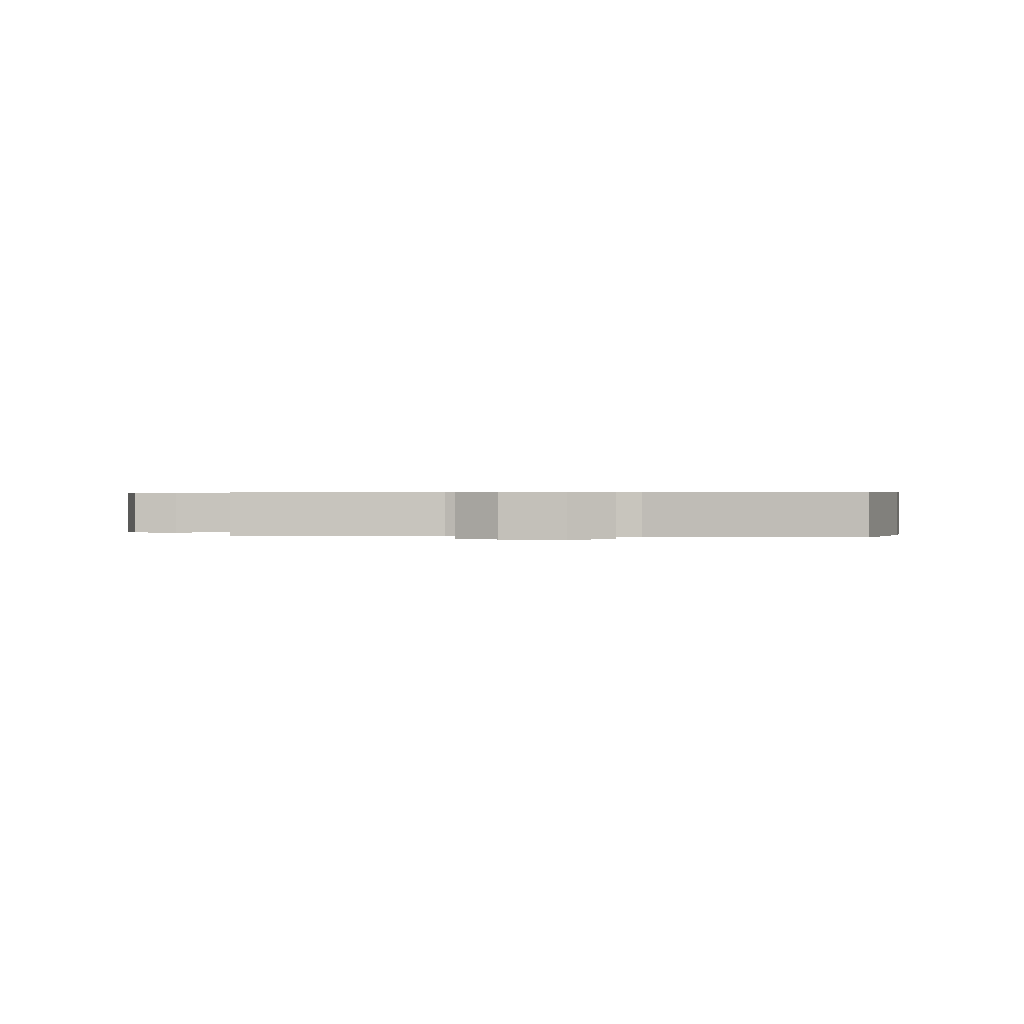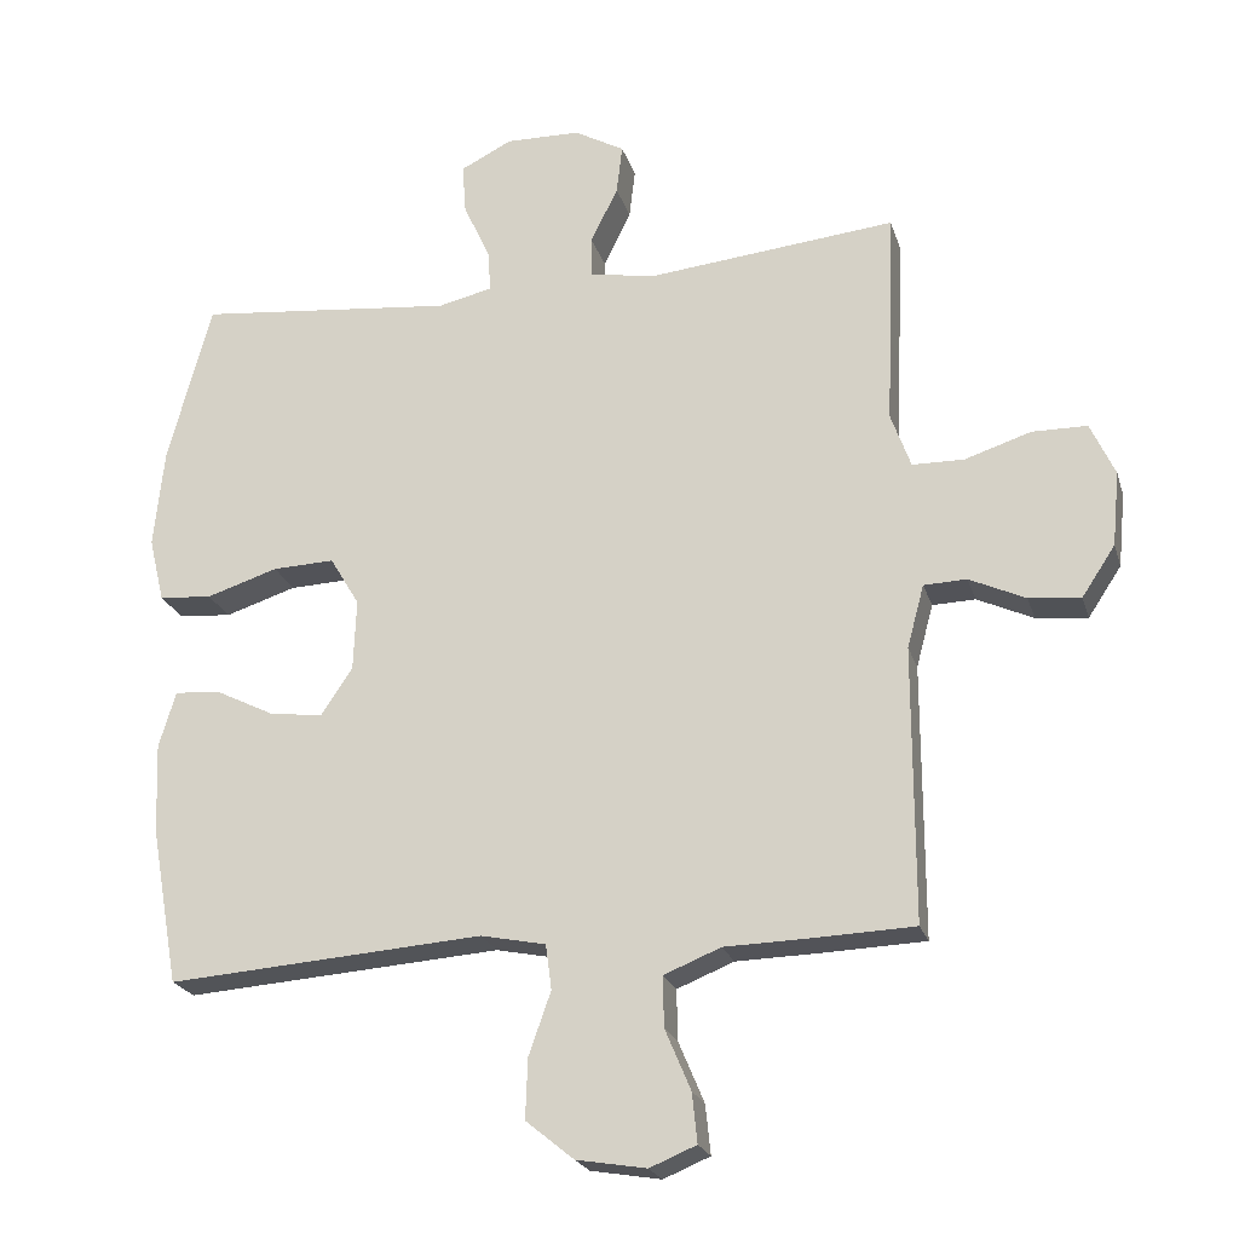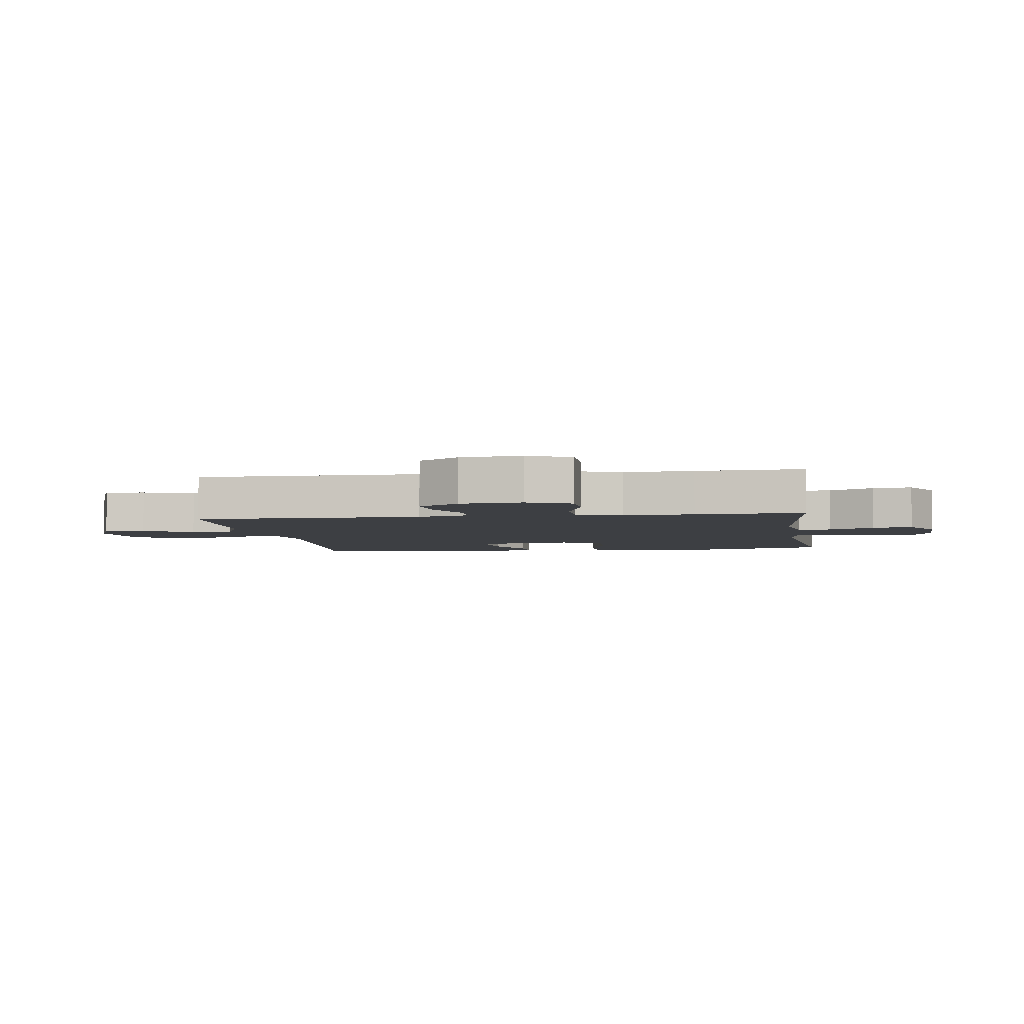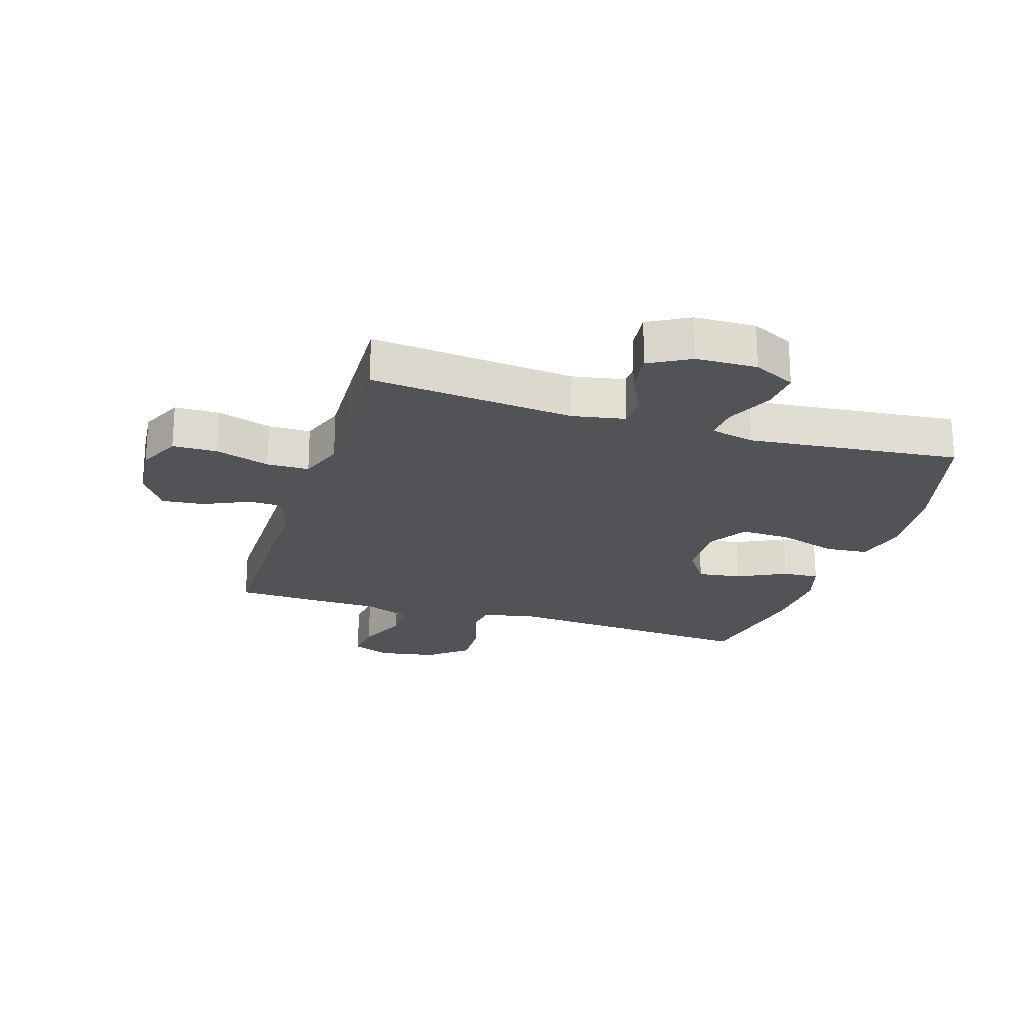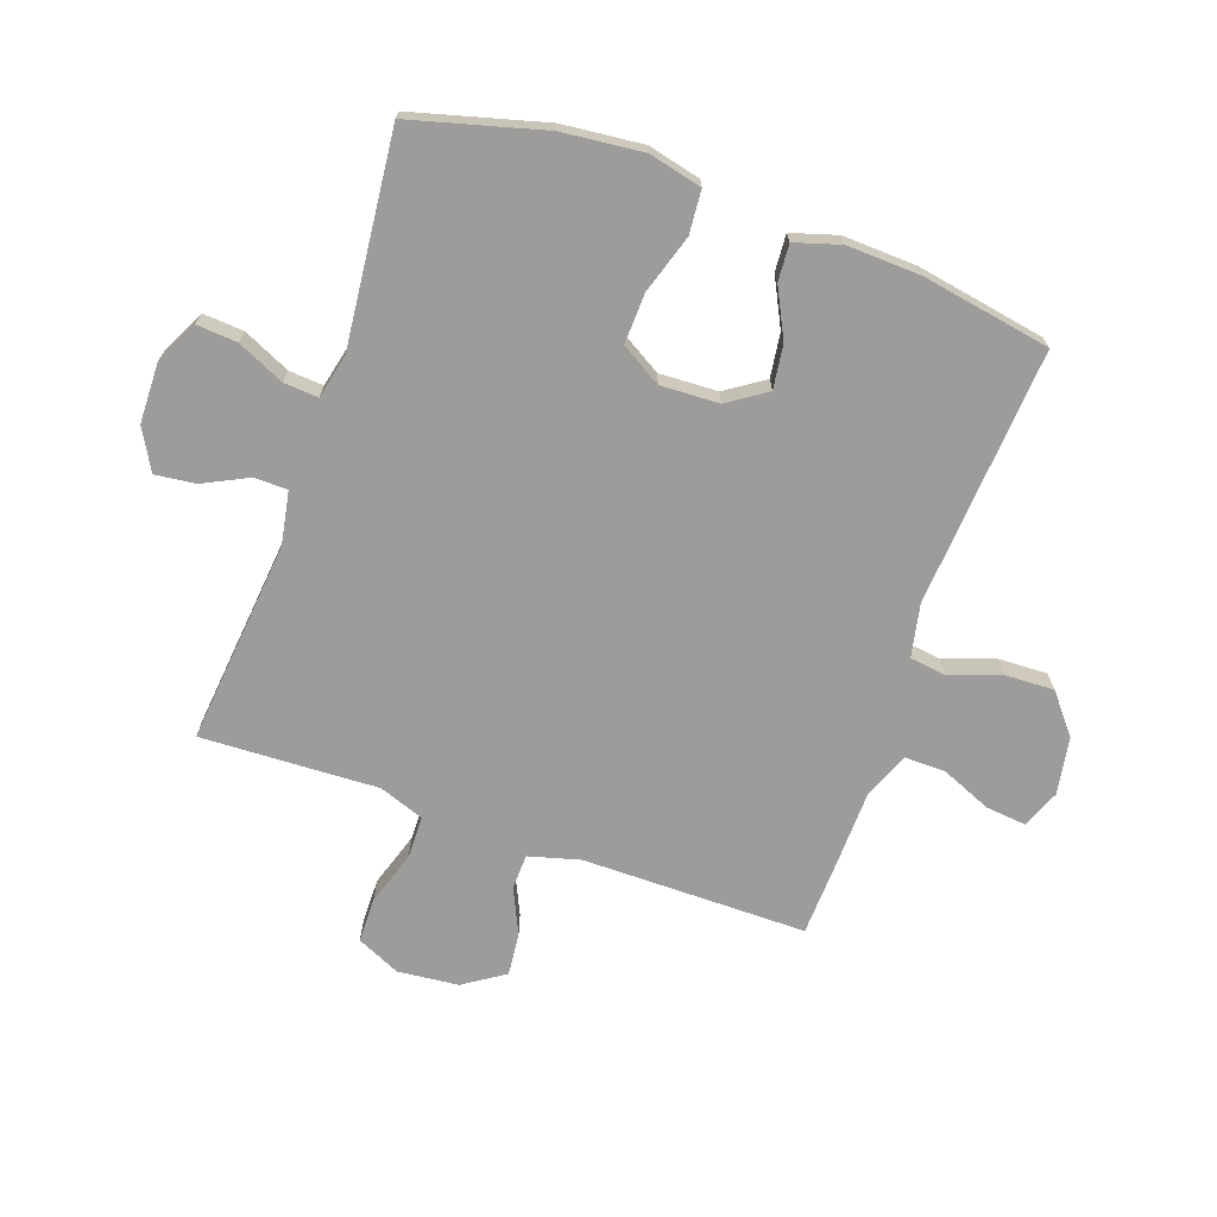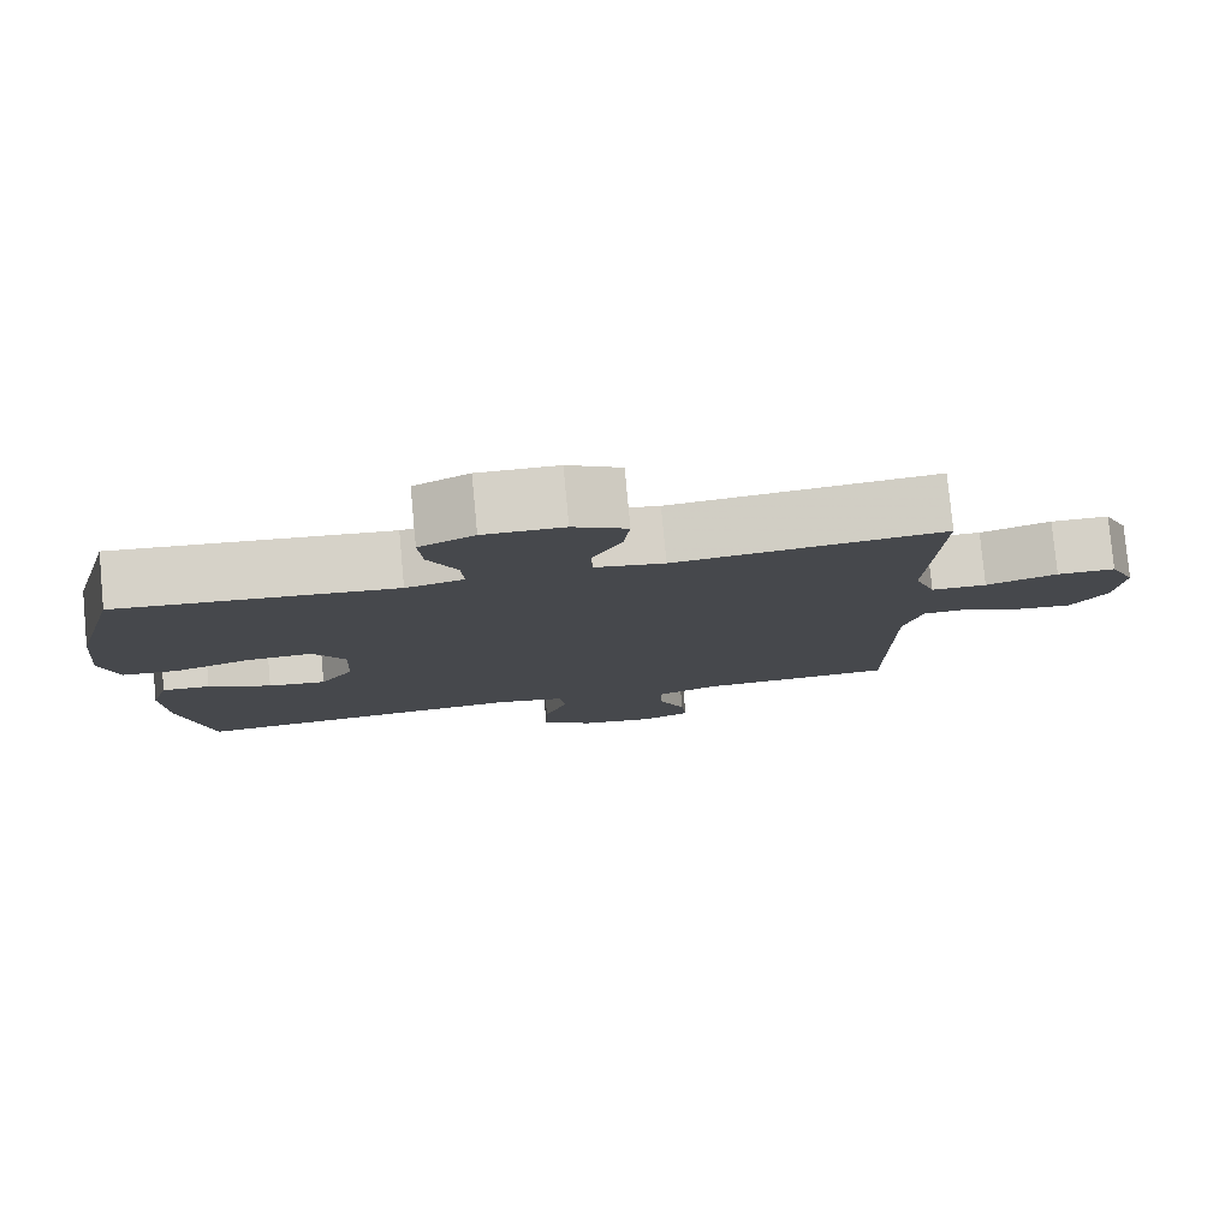
<metadata>
{"format":"obj","ext":"obj","renderer":"f3d","projection":"perspective","resolution":1024,"background":"white","views":[{"elev":0.4,"azim":5.7,"up":"+Y"},{"elev":-22.3,"azim":-164.7,"up":"+Z"},{"elev":-4.1,"azim":-81.6,"up":"+Y"},{"elev":-22.1,"azim":-17.4,"up":"+Y"},{"elev":-70.3,"azim":70.6,"up":"+Y"},{"elev":79.5,"azim":174.6,"up":"+Z"}]}
</metadata>
<code>
v -0.5 0.07 -0.5
v -0.5 0.07 -0.128
v -0.523 0.07 -0.043
v -0.581 0.07 -0.041
v -0.657 0.07 -0.076
v -0.727 0.07 -0.083
v -0.772 0.07 -0.015
v -0.782 0.07 0.086
v -0.749 0.07 0.158
v -0.675 0.07 0.159
v -0.585 0.07 0.13
v -0.515 0.07 0.131
v -0.488 0.07 0.206
v -0.493 0.07 0.322
v -0.5 0.07 0.5
v -0.162 0.07 0.466
v -0.074 0.07 0.482
v -0.073 0.07 0.537
v -0.11 0.07 0.612
v -0.118 0.07 0.679
v -0.05 0.07 0.717
v 0.051 0.07 0.719
v 0.121 0.07 0.684
v 0.116 0.07 0.616
v 0.08 0.07 0.538
v 0.076 0.07 0.481
v 0.15 0.07 0.464
v 0.5 0.07 0.5
v 0.559 0.07 0.281
v 0.573 0.07 0.146
v 0.552 0.07 0.058
v 0.48 0.07 0.052
v 0.383 0.07 0.083
v 0.299 0.07 0.086
v 0.259 0.07 0.019
v 0.263 0.07 -0.078
v 0.306 0.07 -0.142
v 0.379 0.07 -0.132
v 0.459 0.07 -0.092
v 0.52 0.07 -0.088
v 0.543 0.07 -0.164
v 0.538 0.07 -0.287
v 0.5 0.07 -0.5
v 0.072 0.07 -0.469
v -0.016 0.07 -0.487
v -0.024 0.07 -0.548
v 0.006 0.07 -0.633
v 0.009 0.07 -0.714
v -0.056 0.07 -0.767
v -0.151 0.07 -0.783
v -0.214 0.07 -0.757
v -0.207 0.07 -0.69
v -0.172 0.07 -0.607
v -0.171 0.07 -0.539
v -0.248 0.07 -0.508
v -0.369 0.07 -0.505
v -0.5 0 -0.5
v -0.5 0 -0.128
v -0.523 0 -0.043
v -0.581 0 -0.041
v -0.657 0 -0.076
v -0.727 0 -0.083
v -0.772 0 -0.015
v -0.782 0 0.086
v -0.749 0 0.158
v -0.675 0 0.159
v -0.585 0 0.13
v -0.515 0 0.131
v -0.488 0 0.206
v -0.493 0 0.322
v -0.5 0 0.5
v -0.162 0 0.466
v -0.074 0 0.482
v -0.073 0 0.537
v -0.11 0 0.612
v -0.118 0 0.679
v -0.05 0 0.717
v 0.051 0 0.719
v 0.121 0 0.684
v 0.116 0 0.616
v 0.08 0 0.538
v 0.076 0 0.481
v 0.15 0 0.464
v 0.5 0 0.5
v 0.559 0 0.281
v 0.573 0 0.146
v 0.552 0 0.058
v 0.48 0 0.052
v 0.383 0 0.083
v 0.299 0 0.086
v 0.259 0 0.019
v 0.263 0 -0.078
v 0.306 0 -0.142
v 0.379 0 -0.132
v 0.459 0 -0.092
v 0.52 0 -0.088
v 0.543 0 -0.164
v 0.538 0 -0.287
v 0.5 0 -0.5
v 0.072 0 -0.469
v -0.016 0 -0.487
v -0.024 0 -0.548
v 0.006 0 -0.633
v 0.009 0 -0.714
v -0.056 0 -0.767
v -0.151 0 -0.783
v -0.214 0 -0.757
v -0.207 0 -0.69
v -0.172 0 -0.607
v -0.171 0 -0.539
v -0.248 0 -0.508
v -0.369 0 -0.505
f 55 56 1 2
f 54 55 2 3
f 50 51 52 53
f 50 53 54
f 49 50 54
f 46 47 48 49
f 45 46 49 54
f 41 42 43 44
f 41 44 45
f 38 39 40 41
f 37 38 41 45
f 36 37 45 54
f 30 31 32 33
f 30 33 34
f 27 28 29 30
f 26 27 30 34
f 22 23 24 25
f 22 25 26
f 21 22 26
f 18 19 20 21
f 17 18 21 26
f 16 17 26 34
f 13 14 15 16
f 12 13 16 34
f 8 9 10 11
f 4 5 6 7
f 3 4 7 8
f 35 36 54 3
f 11 12 34 35
f 3 8 11 35
f 58 57 112 111
f 59 58 111 110
f 109 108 107 106
f 110 109 106
f 110 106 105
f 105 104 103 102
f 110 105 102 101
f 100 99 98 97
f 101 100 97
f 97 96 95 94
f 101 97 94 93
f 110 101 93 92
f 89 88 87 86
f 90 89 86
f 86 85 84 83
f 90 86 83 82
f 81 80 79 78
f 82 81 78
f 82 78 77
f 77 76 75 74
f 82 77 74 73
f 90 82 73 72
f 72 71 70 69
f 90 72 69 68
f 67 66 65 64
f 63 62 61 60
f 64 63 60 59
f 59 110 92 91
f 91 90 68 67
f 91 67 64 59
f 1 57 58 2
f 2 58 59 3
f 3 59 60 4
f 4 60 61 5
f 5 61 62 6
f 6 62 63 7
f 7 63 64 8
f 8 64 65 9
f 9 65 66 10
f 10 66 67 11
f 11 67 68 12
f 12 68 69 13
f 13 69 70 14
f 14 70 71 15
f 15 71 72 16
f 16 72 73 17
f 17 73 74 18
f 18 74 75 19
f 19 75 76 20
f 20 76 77 21
f 21 77 78 22
f 22 78 79 23
f 23 79 80 24
f 24 80 81 25
f 25 81 82 26
f 26 82 83 27
f 27 83 84 28
f 28 84 85 29
f 29 85 86 30
f 30 86 87 31
f 31 87 88 32
f 32 88 89 33
f 33 89 90 34
f 34 90 91 35
f 35 91 92 36
f 36 92 93 37
f 37 93 94 38
f 38 94 95 39
f 39 95 96 40
f 40 96 97 41
f 41 97 98 42
f 42 98 99 43
f 43 99 100 44
f 44 100 101 45
f 45 101 102 46
f 46 102 103 47
f 47 103 104 48
f 48 104 105 49
f 49 105 106 50
f 50 106 107 51
f 51 107 108 52
f 52 108 109 53
f 53 109 110 54
f 54 110 111 55
f 55 111 112 56
f 56 112 57 1

</code>
